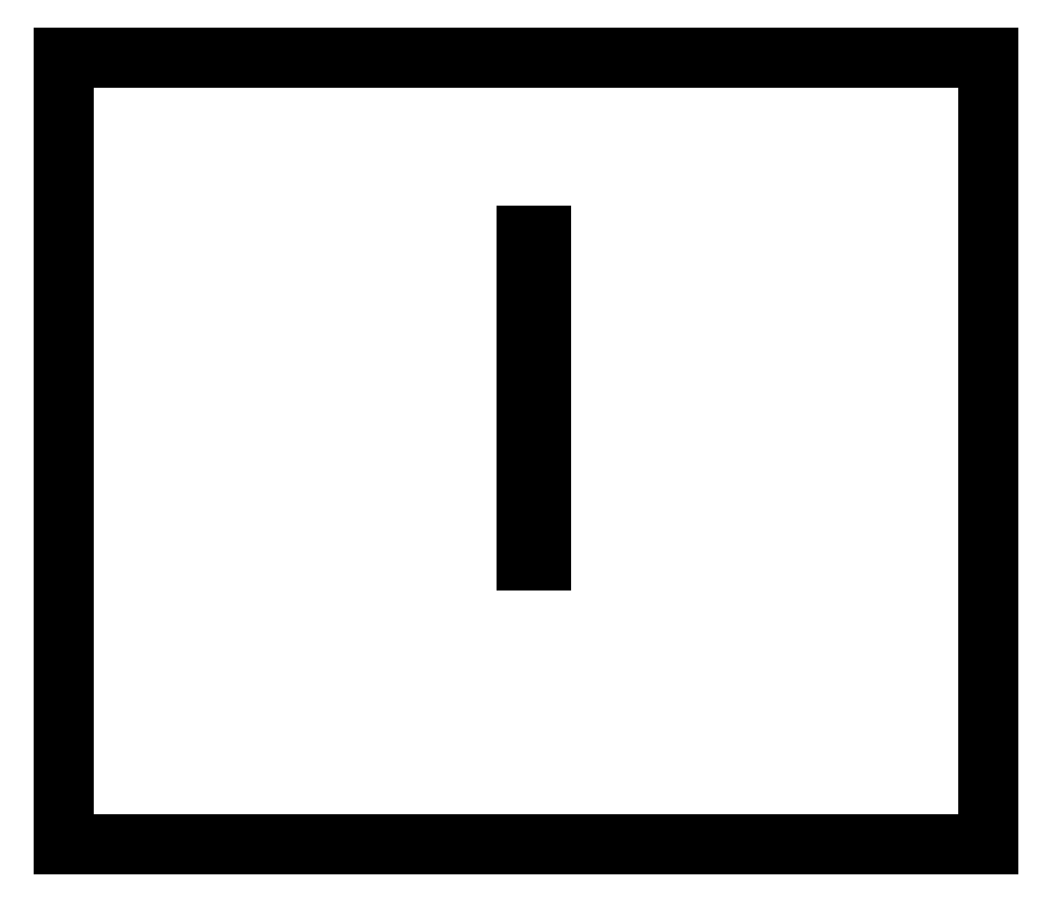
<metadata>
{"format":"dxf","ext":"dxf","renderer":"ezdxf+matplotlib","layout":"modelspace","background":"white","min_lineweight":24,"dpi":150}
</metadata>
<code>
0
SECTION
2
ENTITIES
0
LINE
8
0
10
0
20
0
11
26
21
0
0
LINE
8
0
10
26
20
0
11
26
21
22.14
0
LINE
8
0
10
26
20
22.14
11
0
21
22.14
0
LINE
8
0
10
0
20
22.14
11
0
21
0
0
LINE
8
0
10
13
20
8
11
13
21
17.14
0
LINE
8
0
10
13
20
17.14
11
13.4
21
17.14
0
LINE
8
0
10
13.4
20
17.14
11
13.4
21
8
0
LINE
8
0
10
13.4
20
8
11
13
21
8
0
ENDSEC
0
EOF

</code>
